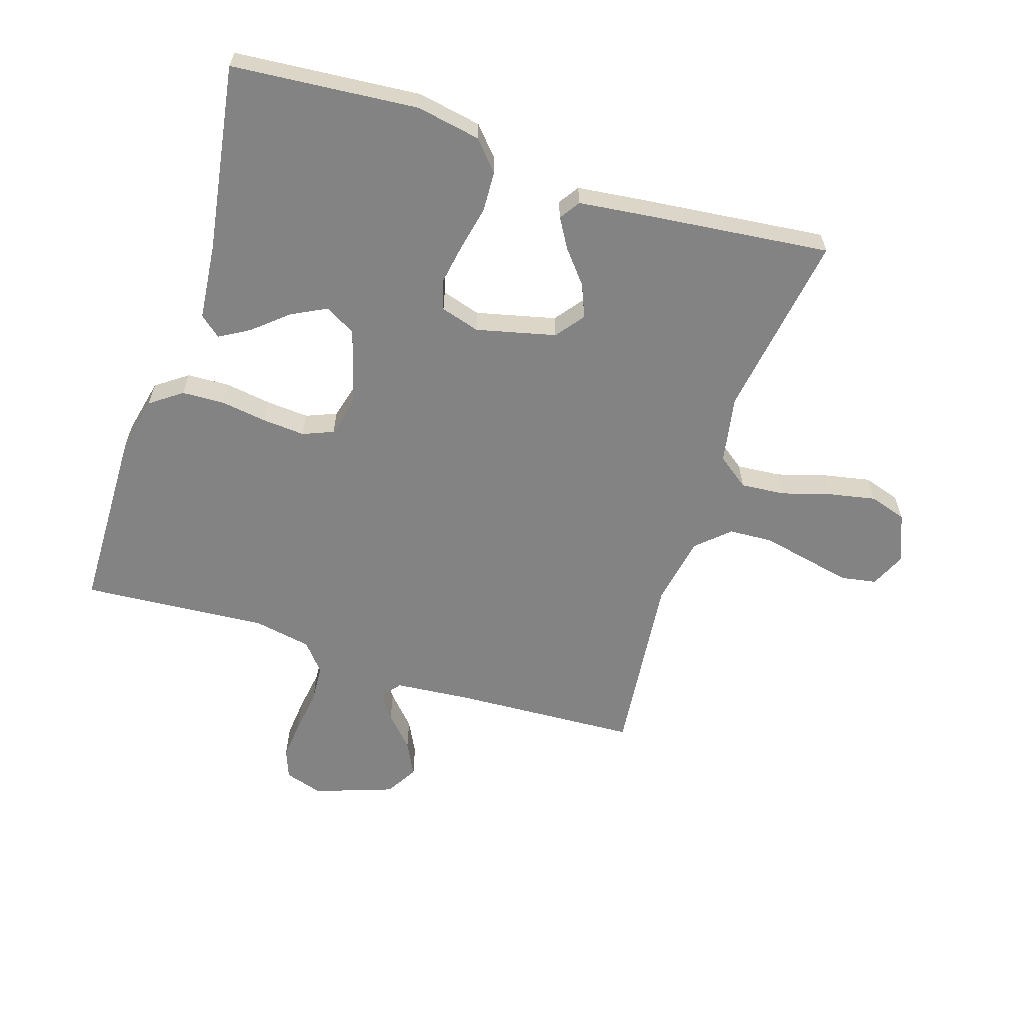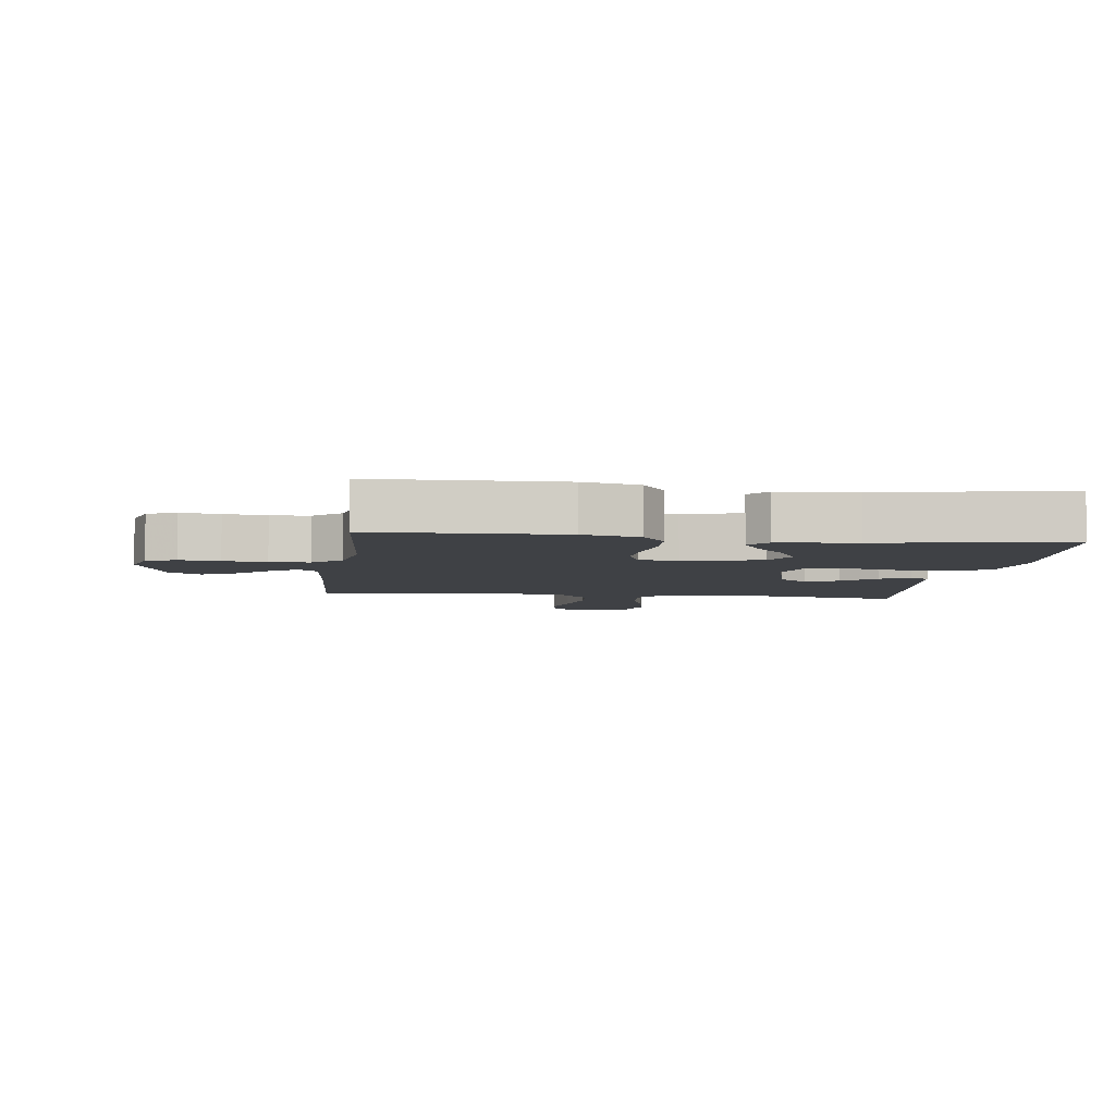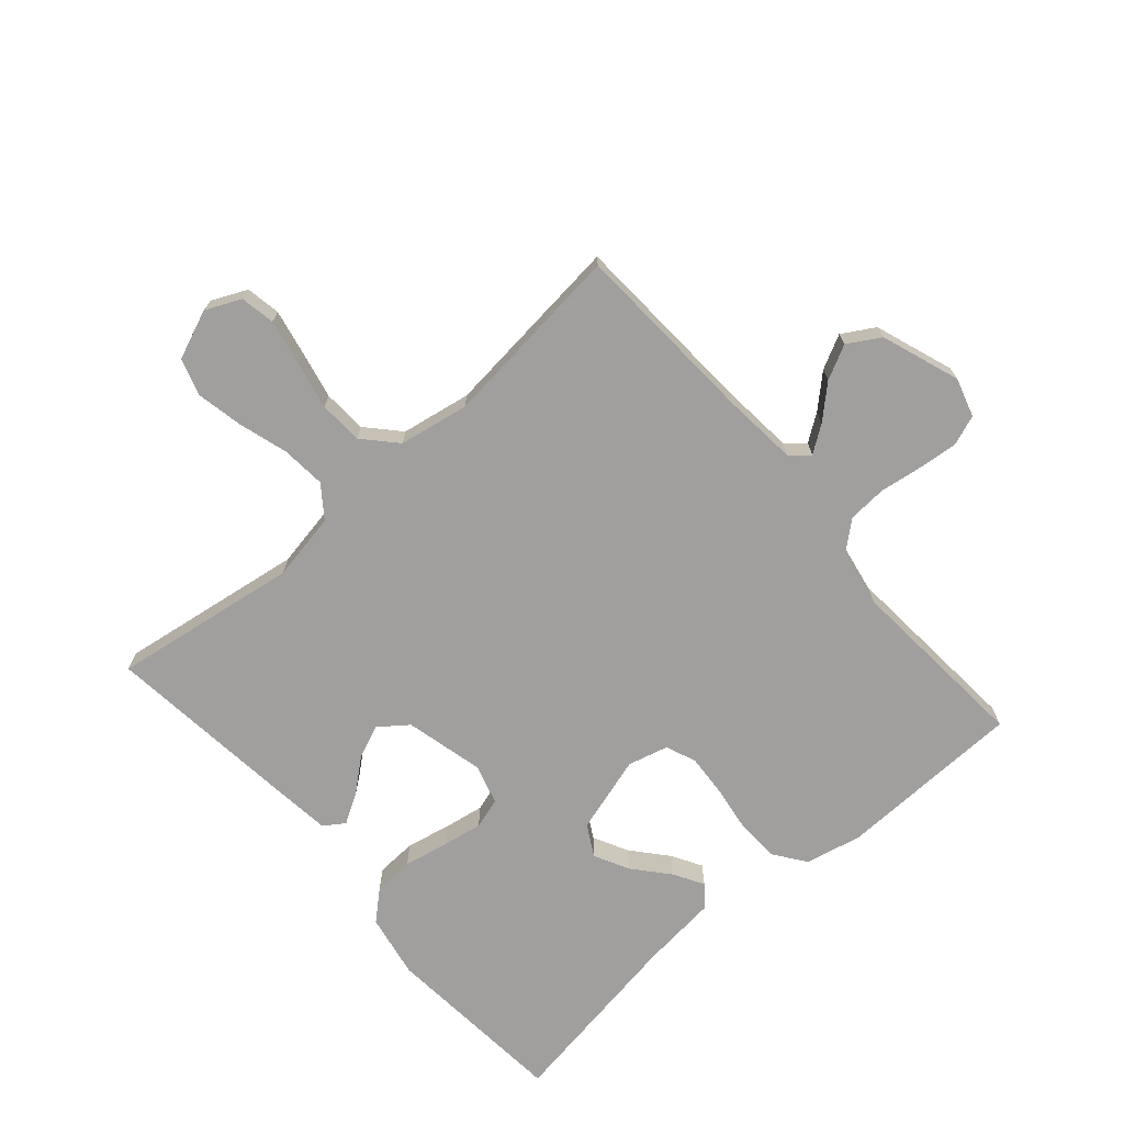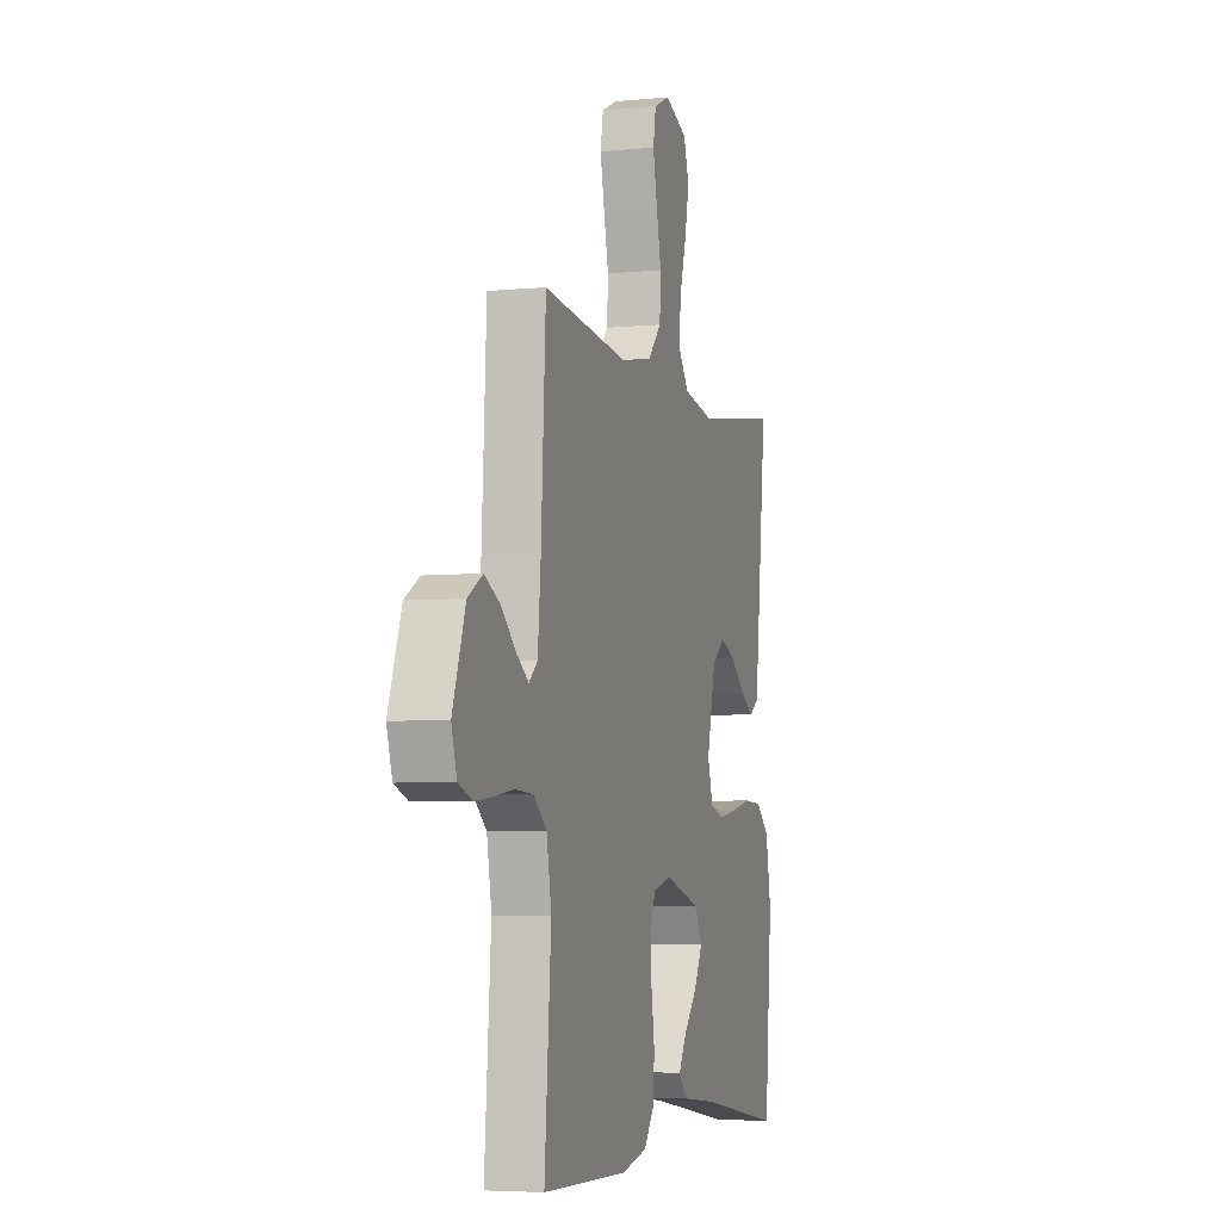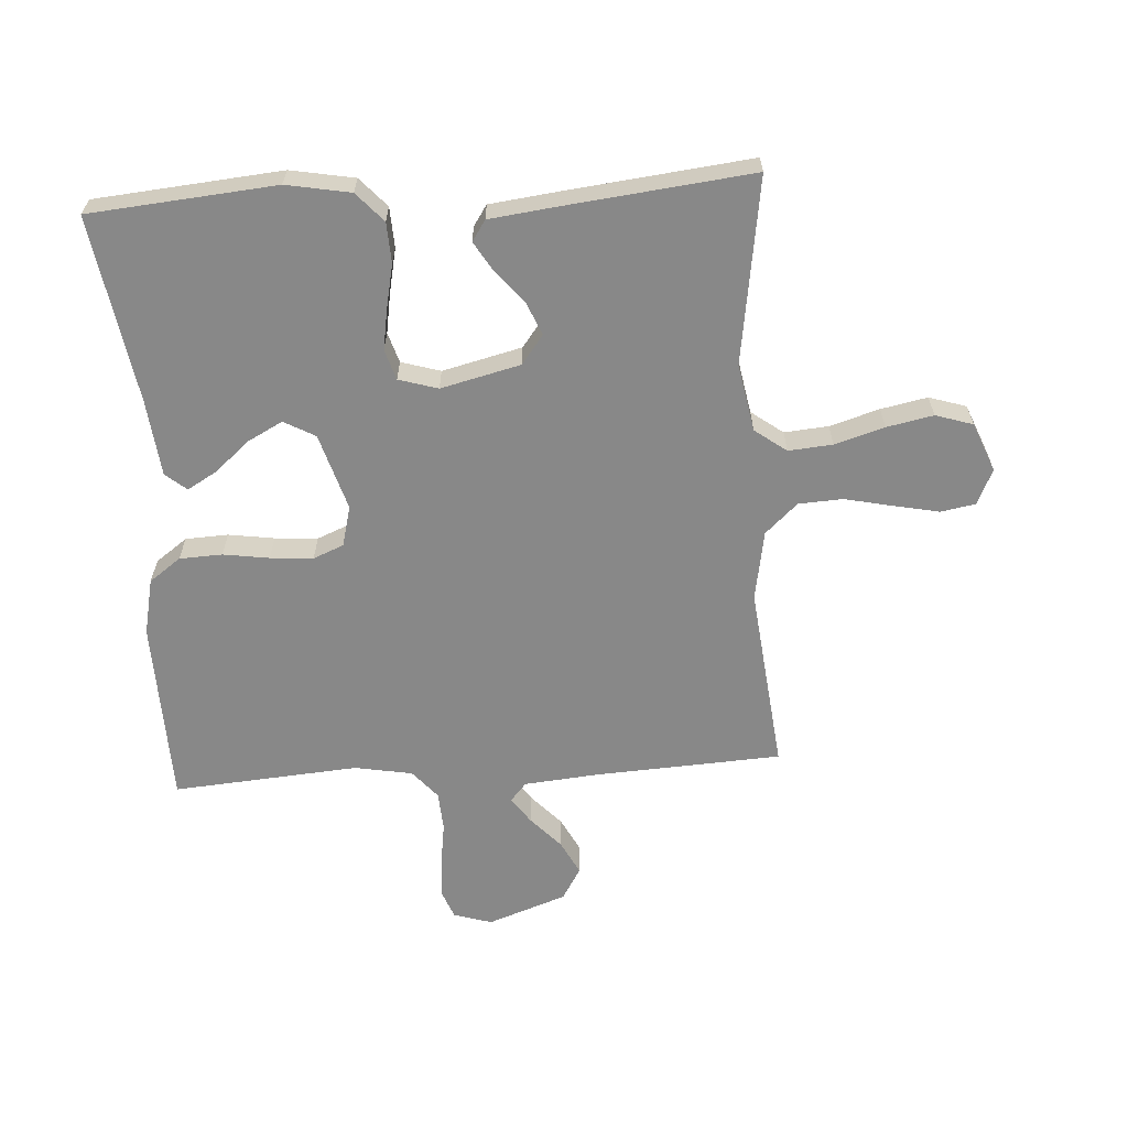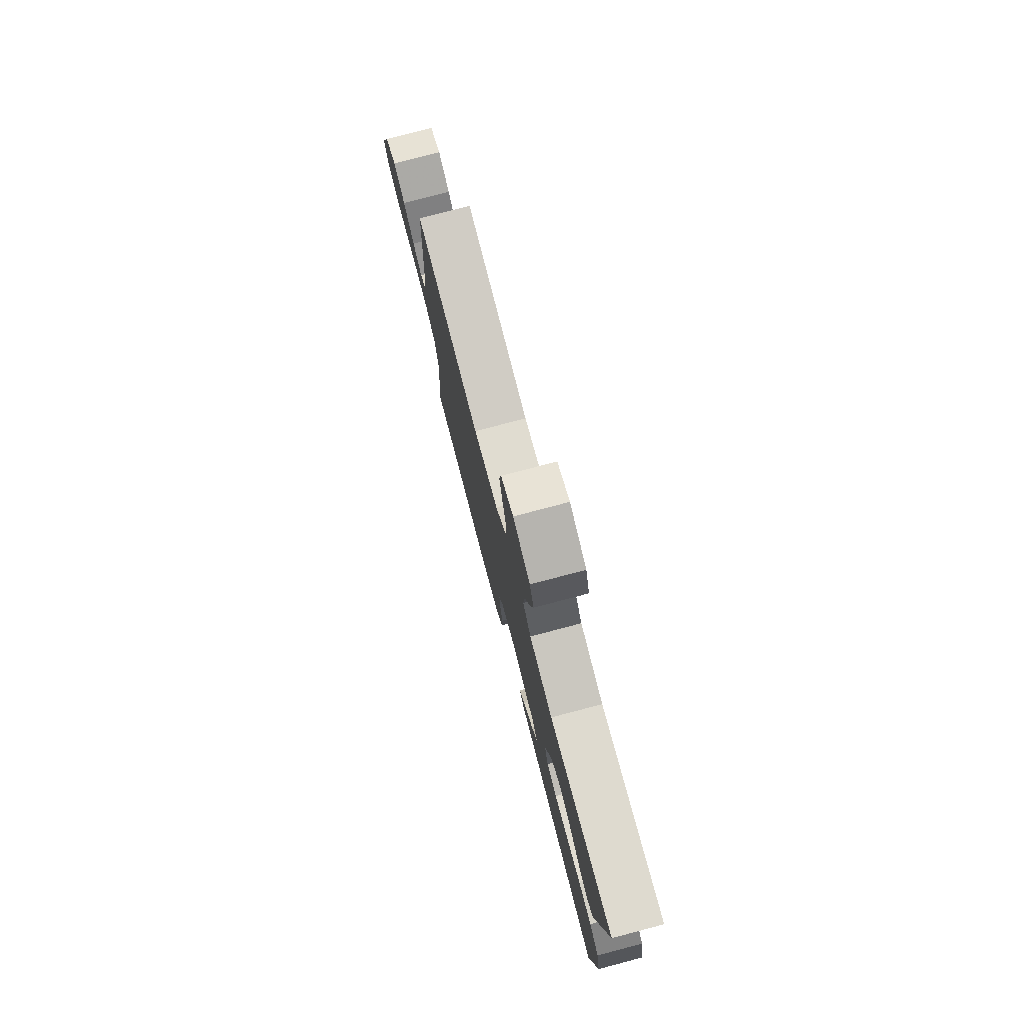
<metadata>
{"format":"obj","ext":"obj","renderer":"f3d","projection":"perspective","resolution":1024,"background":"white","views":[{"elev":-61.0,"azim":-107.9,"up":"+Y"},{"elev":-5.5,"azim":172.5,"up":"+Y"},{"elev":-71.5,"azim":41.1,"up":"+Y"},{"elev":-5.1,"azim":107.0,"up":"+Z"},{"elev":-62.8,"azim":-86.3,"up":"+Y"},{"elev":78.5,"azim":-104.7,"up":"+Z"}]}
</metadata>
<code>
v -0.5 0.07 0.5
v -0.2 0.07 0.455
v -0.091 0.07 0.475
v -0.053 0.07 0.526
v -0.059 0.07 0.597
v -0.083 0.07 0.677
v -0.098 0.07 0.752
v -0.079 0.07 0.812
v 0 0.07 0.844
v 0.057 0.07 0.818
v 0.067 0.07 0.762
v 0.052 0.07 0.689
v 0.035 0.07 0.611
v 0.039 0.07 0.54
v 0.087 0.07 0.488
v 0.2 0.07 0.468
v 0.5 0.07 0.5
v 0.516 0.07 0.2
v 0.527 0.07 0.079
v 0.557 0.07 0.053
v 0.6 0.07 0.083
v 0.651 0.07 0.13
v 0.706 0.07 0.158
v 0.758 0.07 0.127
v 0.803 0.07 0
v 0.784 0.07 -0.062
v 0.736 0.07 -0.08
v 0.672 0.07 -0.074
v 0.603 0.07 -0.064
v 0.54 0.07 -0.068
v 0.494 0.07 -0.107
v 0.477 0.07 -0.2
v 0.5 0.07 -0.5
v 0.2 0.07 -0.507
v 0.109 0.07 -0.487
v 0.072 0.07 -0.436
v 0.069 0.07 -0.367
v 0.08 0.07 -0.293
v 0.085 0.07 -0.224
v 0.065 0.07 -0.175
v 0 0.07 -0.158
v -0.124 0.07 -0.195
v -0.152 0.07 -0.245
v -0.123 0.07 -0.301
v -0.075 0.07 -0.357
v -0.047 0.07 -0.405
v -0.075 0.07 -0.439
v -0.2 0.07 -0.452
v -0.5 0.07 -0.5
v -0.526 0.07 -0.2
v -0.507 0.07 -0.097
v -0.46 0.07 -0.055
v -0.395 0.07 -0.052
v -0.324 0.07 -0.067
v -0.259 0.07 -0.078
v -0.21 0.07 -0.063
v -0.191 0.07 0
v -0.222 0.07 0.128
v -0.268 0.07 0.163
v -0.321 0.07 0.141
v -0.374 0.07 0.097
v -0.421 0.07 0.069
v -0.454 0.07 0.091
v -0.467 0.07 0.2
v -0.5 0 0.5
v -0.2 0 0.455
v -0.091 0 0.475
v -0.053 0 0.526
v -0.059 0 0.597
v -0.083 0 0.677
v -0.098 0 0.752
v -0.079 0 0.812
v 0 0 0.844
v 0.057 0 0.818
v 0.067 0 0.762
v 0.052 0 0.689
v 0.035 0 0.611
v 0.039 0 0.54
v 0.087 0 0.488
v 0.2 0 0.468
v 0.5 0 0.5
v 0.516 0 0.2
v 0.527 0 0.079
v 0.557 0 0.053
v 0.6 0 0.083
v 0.651 0 0.13
v 0.706 0 0.158
v 0.758 0 0.127
v 0.803 0 0
v 0.784 0 -0.062
v 0.736 0 -0.08
v 0.672 0 -0.074
v 0.603 0 -0.064
v 0.54 0 -0.068
v 0.494 0 -0.107
v 0.477 0 -0.2
v 0.5 0 -0.5
v 0.2 0 -0.507
v 0.109 0 -0.487
v 0.072 0 -0.436
v 0.069 0 -0.367
v 0.08 0 -0.293
v 0.085 0 -0.224
v 0.065 0 -0.175
v 0 0 -0.158
v -0.124 0 -0.195
v -0.152 0 -0.245
v -0.123 0 -0.301
v -0.075 0 -0.357
v -0.047 0 -0.405
v -0.075 0 -0.439
v -0.2 0 -0.452
v -0.5 0 -0.5
v -0.526 0 -0.2
v -0.507 0 -0.097
v -0.46 0 -0.055
v -0.395 0 -0.052
v -0.324 0 -0.067
v -0.259 0 -0.078
v -0.21 0 -0.063
v -0.191 0 0
v -0.222 0 0.128
v -0.268 0 0.163
v -0.321 0 0.141
v -0.374 0 0.097
v -0.421 0 0.069
v -0.454 0 0.091
v -0.467 0 0.2
f 63 64 1 2
f 60 61 62 63
f 59 60 63 2
f 58 59 2 3
f 57 58 3 4
f 51 52 53 54
f 51 54 55
f 48 49 50 51
f 48 51 55
f 44 45 46 47
f 43 44 47 48
f 35 36 37 38
f 35 38 39
f 32 33 34 35
f 31 32 35 39
f 30 31 39 40
f 26 27 28 29
f 24 25 26 29
f 24 29 30
f 21 22 23 24
f 20 21 24 30
f 19 20 30 40
f 16 17 18
f 15 16 18 19
f 10 11 12 13
f 8 9 10 13
f 8 13 14
f 5 6 7 8
f 5 8 14
f 4 5 14 15
f 43 48 55 56
f 42 43 56 57
f 41 42 57 4
f 19 40 41
f 4 15 19 41
f 66 65 128 127
f 127 126 125 124
f 66 127 124 123
f 67 66 123 122
f 68 67 122 121
f 118 117 116 115
f 119 118 115
f 115 114 113 112
f 119 115 112
f 111 110 109 108
f 112 111 108 107
f 102 101 100 99
f 103 102 99
f 99 98 97 96
f 103 99 96 95
f 104 103 95 94
f 93 92 91 90
f 93 90 89 88
f 94 93 88
f 88 87 86 85
f 94 88 85 84
f 104 94 84 83
f 82 81 80
f 83 82 80 79
f 77 76 75 74
f 77 74 73 72
f 78 77 72
f 72 71 70 69
f 78 72 69
f 79 78 69 68
f 120 119 112 107
f 121 120 107 106
f 68 121 106 105
f 105 104 83
f 105 83 79 68
f 1 65 66 2
f 2 66 67 3
f 3 67 68 4
f 4 68 69 5
f 5 69 70 6
f 6 70 71 7
f 7 71 72 8
f 8 72 73 9
f 9 73 74 10
f 10 74 75 11
f 11 75 76 12
f 12 76 77 13
f 13 77 78 14
f 14 78 79 15
f 15 79 80 16
f 16 80 81 17
f 17 81 82 18
f 18 82 83 19
f 19 83 84 20
f 20 84 85 21
f 21 85 86 22
f 22 86 87 23
f 23 87 88 24
f 24 88 89 25
f 25 89 90 26
f 26 90 91 27
f 27 91 92 28
f 28 92 93 29
f 29 93 94 30
f 30 94 95 31
f 31 95 96 32
f 32 96 97 33
f 33 97 98 34
f 34 98 99 35
f 35 99 100 36
f 36 100 101 37
f 37 101 102 38
f 38 102 103 39
f 39 103 104 40
f 40 104 105 41
f 41 105 106 42
f 42 106 107 43
f 43 107 108 44
f 44 108 109 45
f 45 109 110 46
f 46 110 111 47
f 47 111 112 48
f 48 112 113 49
f 49 113 114 50
f 50 114 115 51
f 51 115 116 52
f 52 116 117 53
f 53 117 118 54
f 54 118 119 55
f 55 119 120 56
f 56 120 121 57
f 57 121 122 58
f 58 122 123 59
f 59 123 124 60
f 60 124 125 61
f 61 125 126 62
f 62 126 127 63
f 63 127 128 64
f 64 128 65 1

</code>
